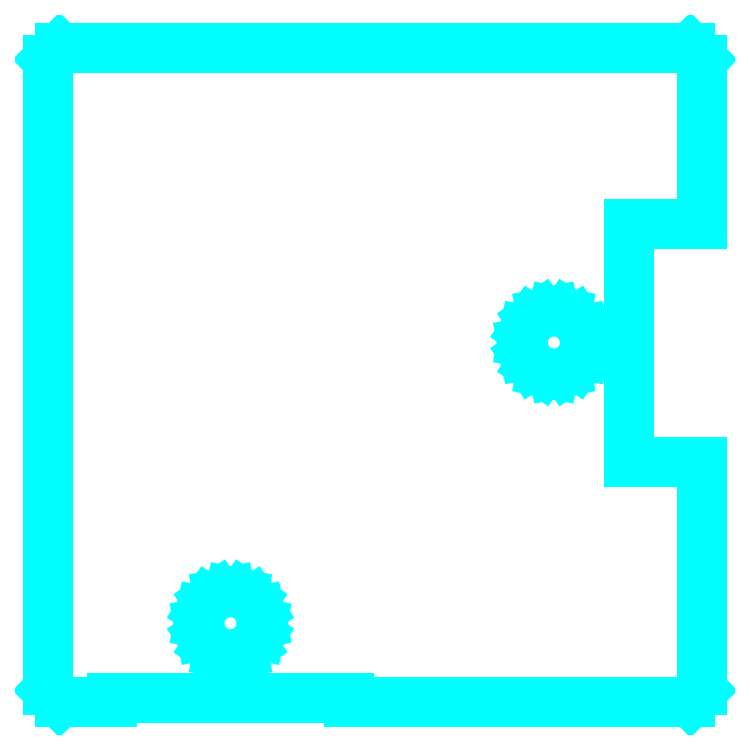
<metadata>
{"format":"dxf","ext":"dxf","renderer":"ezdxf+matplotlib","layout":"modelspace","background":"white","min_lineweight":24,"dpi":150}
</metadata>
<code>
0
SECTION
2
ENTITIES
0
LINE
8
0
10
1.008
20
0.6536
30
0
11
0.9838
21
0.6586
31
0
0
LINE
8
0
10
0.9838
20
0.6586
30
0
11
0.9638
21
0.672
31
0
0
LINE
8
0
10
0.9638
20
0.672
30
0
11
0.9503
21
0.6921
31
0
0
LINE
8
0
10
0.9503
20
0.6921
30
0
11
0.9454
21
0.7166
31
0
0
LINE
8
0
10
0.9454
20
0.7166
30
0
11
0.9503
21
0.7411
31
0
0
LINE
8
0
10
0.9503
20
0.7411
30
0
11
0.9638
21
0.7611
31
0
0
LINE
8
0
10
0.9638
20
0.7611
30
0
11
0.9838
21
0.7746
31
0
0
LINE
8
0
10
0.9838
20
0.7746
30
0
11
1.008
21
0.7796
31
0
0
LINE
8
0
10
1.008
20
0.7796
30
0
11
1.033
21
0.7746
31
0
0
LINE
8
0
10
1.033
20
0.7746
30
0
11
1.053
21
0.7611
31
0
0
LINE
8
0
10
1.053
20
0.7611
30
0
11
1.066
21
0.7411
31
0
0
LINE
8
0
10
1.066
20
0.7411
30
0
11
1.071
21
0.7166
31
0
0
LINE
8
0
10
1.071
20
0.7166
30
0
11
1.066
21
0.6921
31
0
0
LINE
8
0
10
1.066
20
0.6921
30
0
11
1.053
21
0.672
31
0
0
LINE
8
0
10
1.053
20
0.672
30
0
11
1.033
21
0.6586
31
0
0
LINE
8
0
10
1.033
20
0.6586
30
0
11
1.008
21
0.6536
31
0
0
LINE
8
0
10
0.3641
20
0.09451
30
0
11
0.3396
21
0.0995
31
0
0
LINE
8
0
10
0.3396
20
0.0995
30
0
11
0.3196
21
0.113
31
0
0
LINE
8
0
10
0.3196
20
0.113
30
0
11
0.3061
21
0.133
31
0
0
LINE
8
0
10
0.3061
20
0.133
30
0
11
0.3012
21
0.1575
31
0
0
LINE
8
0
10
0.3012
20
0.1575
30
0
11
0.3061
21
0.182
31
0
0
LINE
8
0
10
0.3061
20
0.182
30
0
11
0.3196
21
0.202
31
0
0
LINE
8
0
10
0.3196
20
0.202
30
0
11
0.3396
21
0.2155
31
0
0
LINE
8
0
10
0.3396
20
0.2155
30
0
11
0.3641
21
0.2205
31
0
0
LINE
8
0
10
0.3641
20
0.2205
30
0
11
0.3886
21
0.2155
31
0
0
LINE
8
0
10
0.3886
20
0.2155
30
0
11
0.4086
21
0.202
31
0
0
LINE
8
0
10
0.4086
20
0.202
30
0
11
0.4221
21
0.182
31
0
0
LINE
8
0
10
0.4221
20
0.182
30
0
11
0.4271
21
0.1575
31
0
0
LINE
8
0
10
0.4271
20
0.1575
30
0
11
0.4221
21
0.133
31
0
0
LINE
8
0
10
0.4221
20
0.133
30
0
11
0.4086
21
0.113
31
0
0
LINE
8
0
10
0.4086
20
0.113
30
0
11
0.3886
21
0.0995
31
0
0
LINE
8
0
10
0.3886
20
0.0995
30
0
11
0.3641
21
0.09451
31
0
0
LINE
8
0
10
1.158
20
0.4796
30
0
11
1.158
21
0.9535
31
0
0
LINE
8
0
10
1.158
20
0.9535
30
0
11
1.304
21
0.9535
31
0
0
LINE
8
0
10
1.304
20
0.9535
30
0
11
1.304
21
1.28
31
0
0
LINE
8
0
10
1.304
20
1.28
30
0
11
1.28
21
1.304
31
0
0
LINE
8
0
10
1.28
20
1.304
30
0
11
0.02349
21
1.304
31
0
0
LINE
8
0
10
0.02349
20
1.304
30
0
11
0
21
1.28
31
0
0
LINE
8
0
10
0
20
1.28
30
0
11
0
21
0.02349
31
0
0
LINE
8
0
10
0
20
0.02349
30
0
11
0.02349
21
-0
31
0
0
LINE
8
0
10
0.02349
20
-0
30
0
11
0.1272
21
-0
31
0
0
LINE
8
0
10
0.1272
20
-0
30
0
11
0.1272
21
0.007867
31
0
0
LINE
8
0
10
0.1272
20
0.007867
30
0
11
0.6011
21
0.007867
31
0
0
LINE
8
0
10
0.6011
20
0.007867
30
0
11
0.6011
21
-0
31
0
0
LINE
8
0
10
0.6011
20
-0
30
0
11
1.28
21
-0
31
0
0
LINE
8
0
10
1.28
20
-0
30
0
11
1.304
21
0.02349
31
0
0
LINE
8
0
10
1.304
20
0.02349
30
0
11
1.304
21
0.4796
31
0
0
LINE
8
0
10
1.304
20
0.4796
30
0
11
1.158
21
0.4796
31
0
0
ENDSEC
0
EOF

</code>
